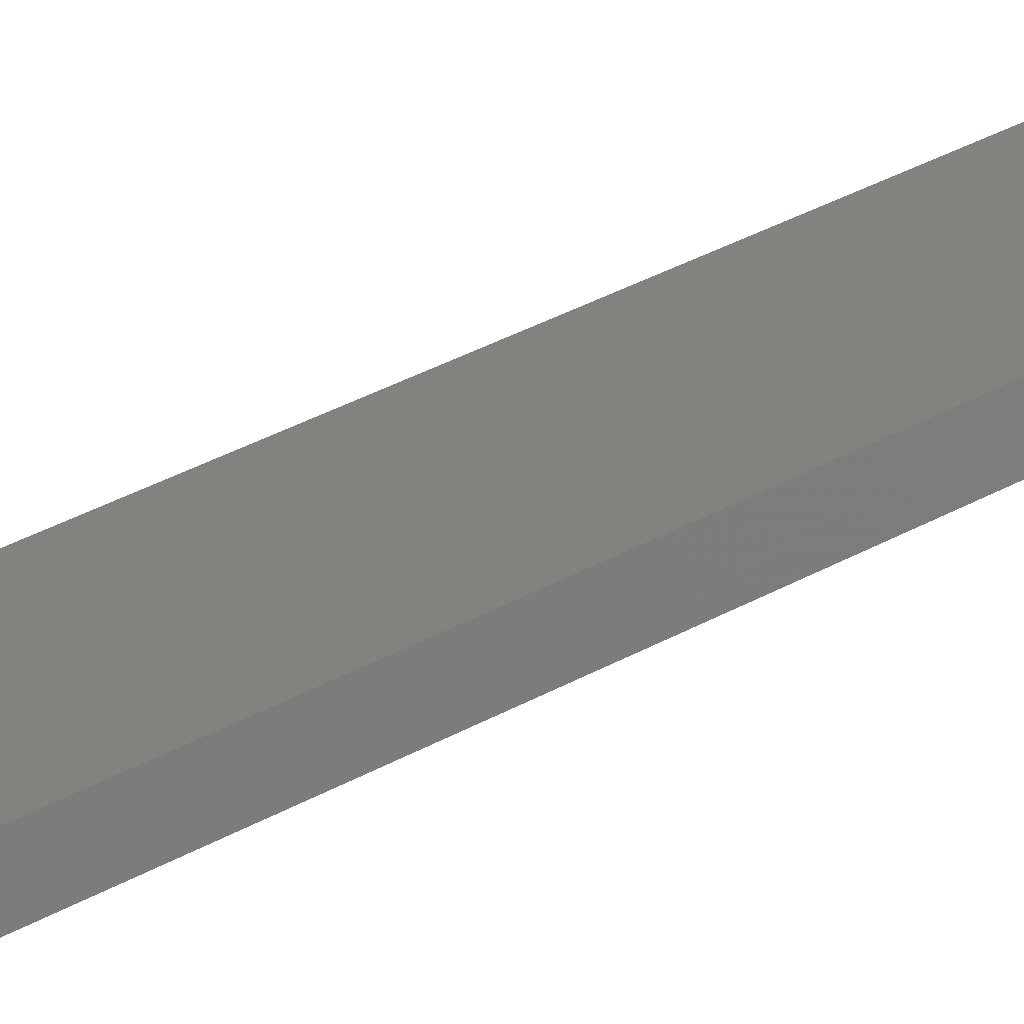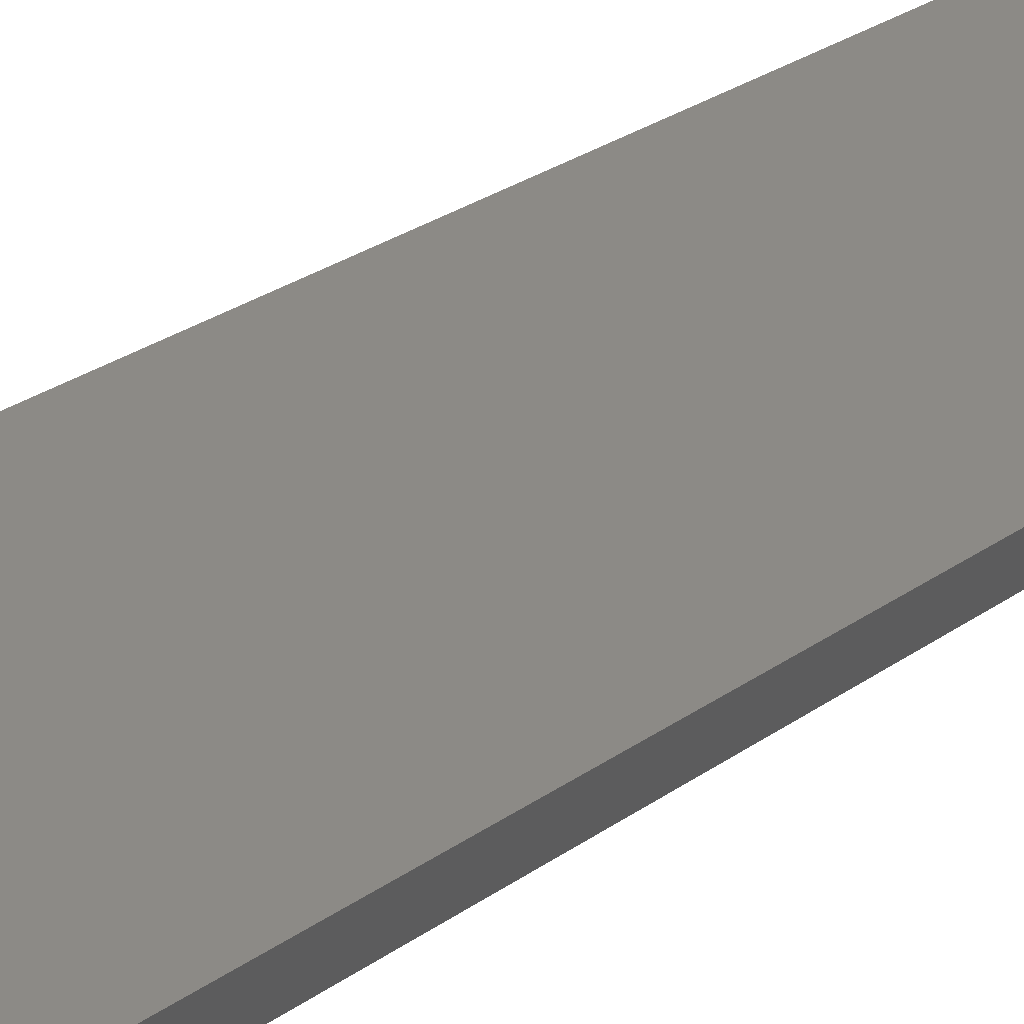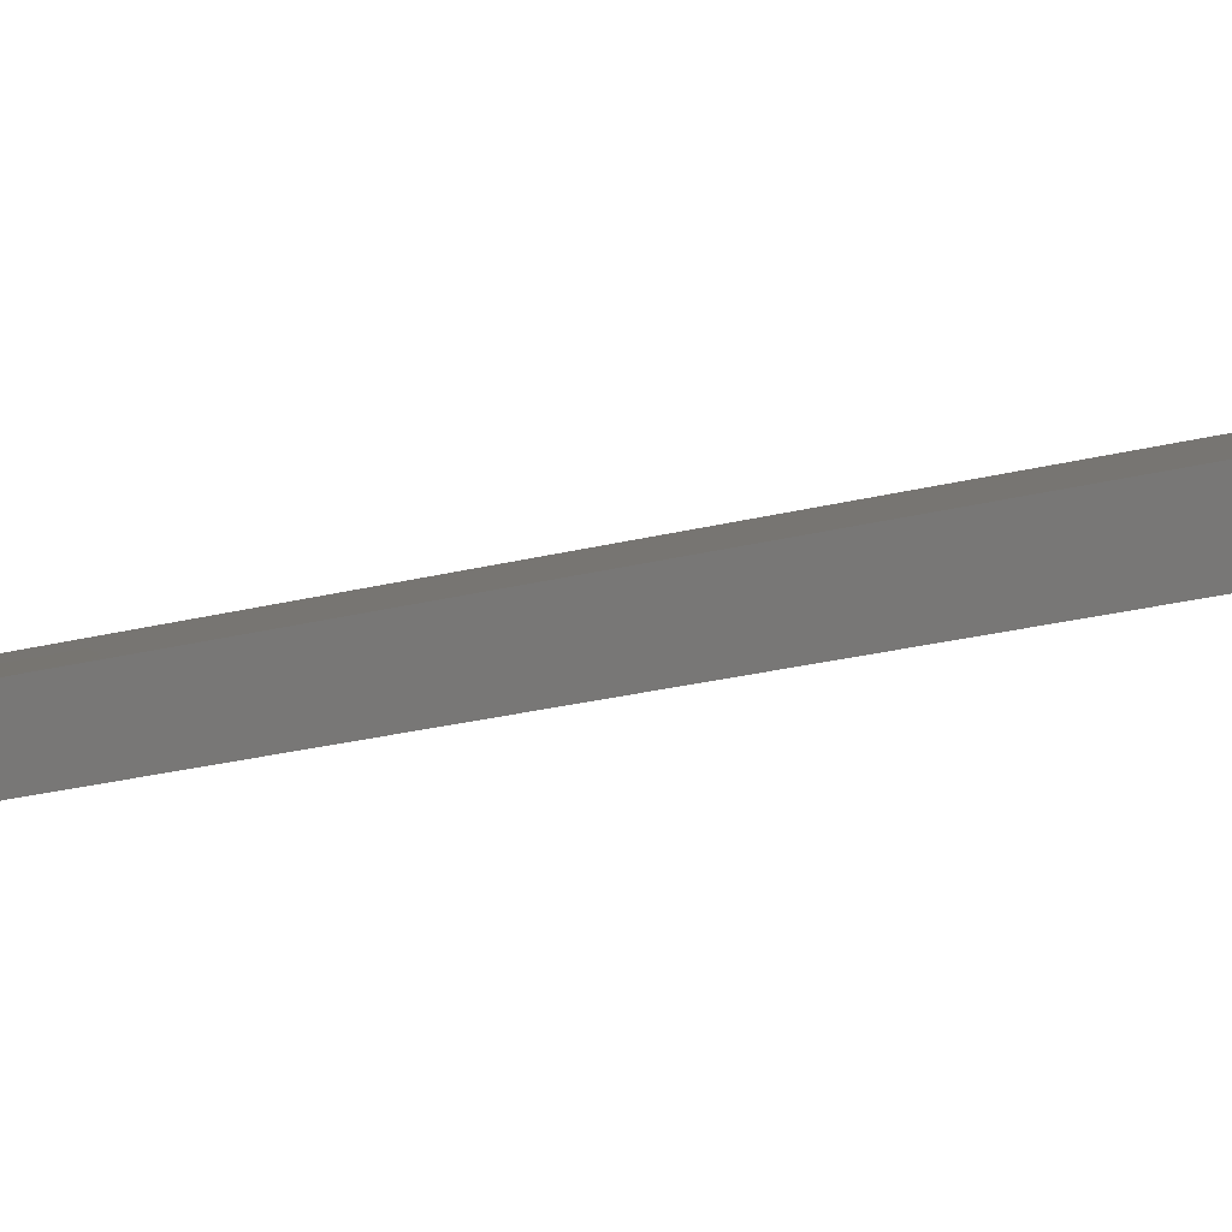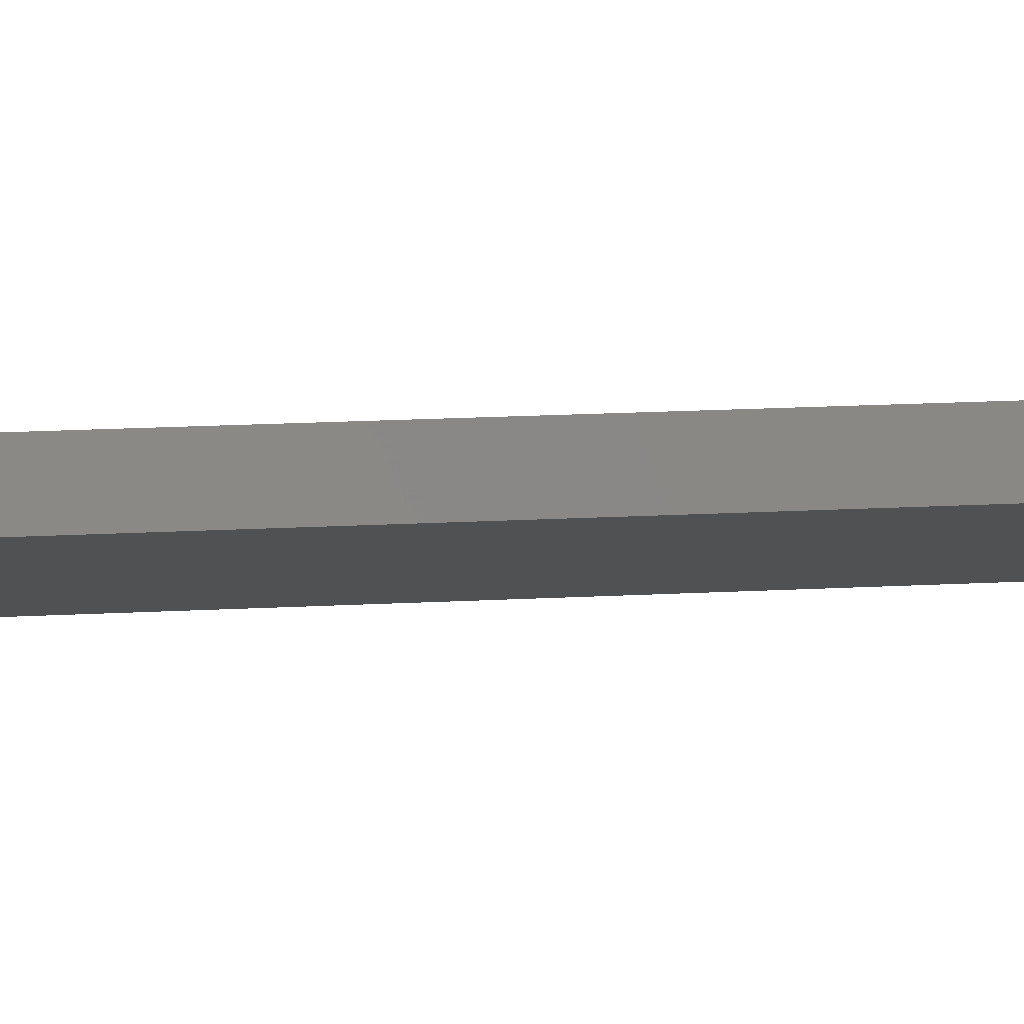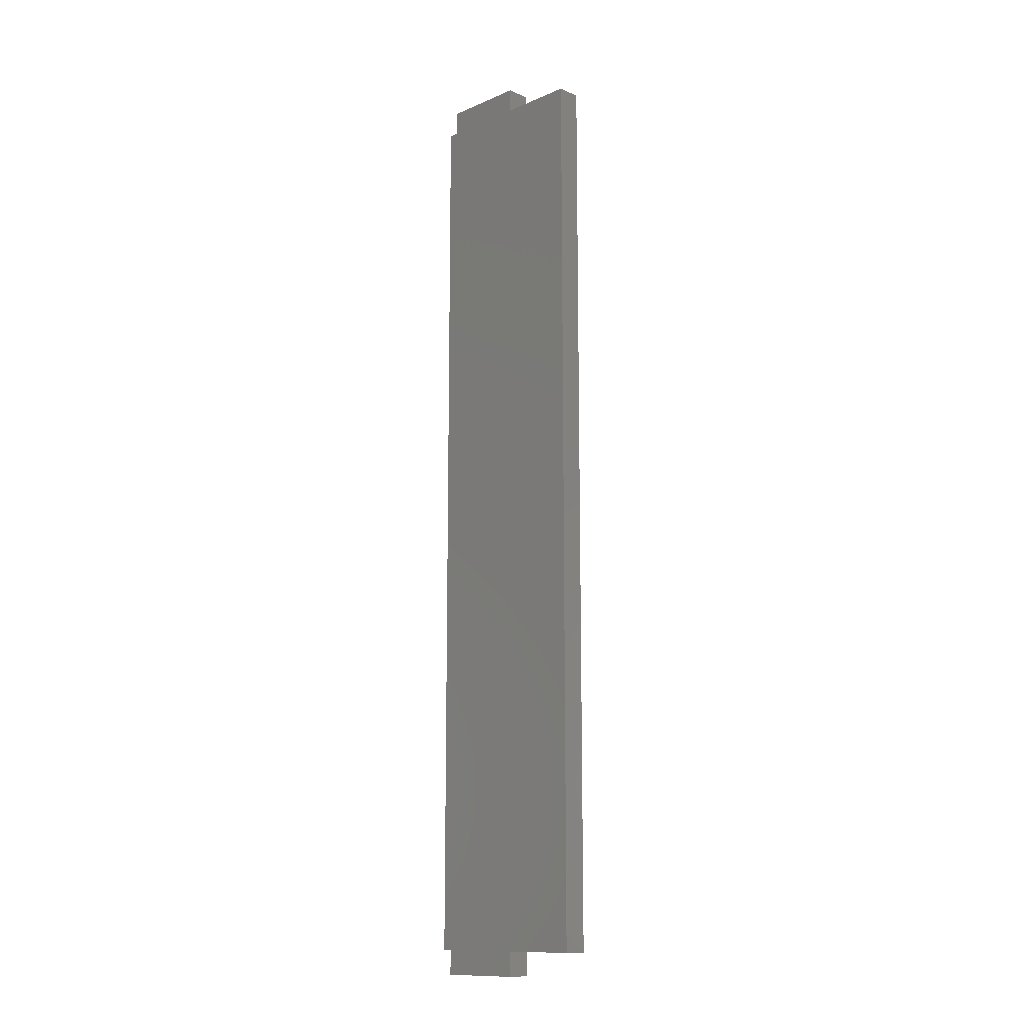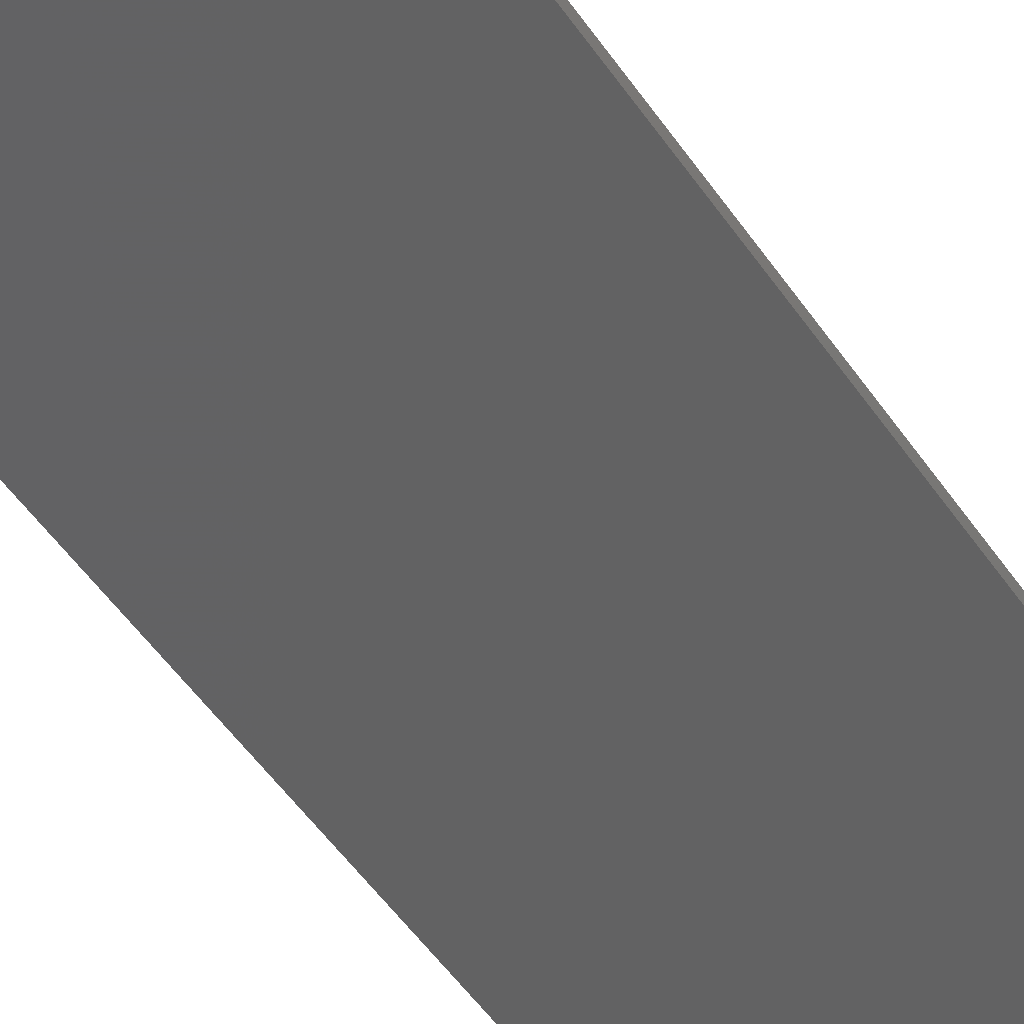
<metadata>
{"format":"stl","ext":"stl","renderer":"f3d","projection":"perspective","resolution":1024,"background":"white","views":[{"elev":34.2,"azim":-127.5,"up":"+Z"},{"elev":18.9,"azim":32.8,"up":"+Z"},{"elev":-15.0,"azim":123.9,"up":"+Z"},{"elev":13.1,"azim":-98.3,"up":"+Z"},{"elev":-12.6,"azim":-115.3,"up":"+Y"},{"elev":-41.1,"azim":-151.1,"up":"+Z"}]}
</metadata>
<code>
# stl→obj: 24 verts, 44 faces
v 0.08068 0.01566 0.1067
v 0.08165 0.01566 0.1094
v 0.08165 0.01849 0.1094
v 0.08068 0.01849 0.1067
v 0.09008 0.01566 0.1033
v 0.09105 0.01566 0.106
v 0.09105 0.01849 0.106
v 0.09008 0.01849 0.1033
v 0.09111 0.01849 0.1029
v 0.09208 0.01849 0.1056
v 0.09208 0.1235 0.1056
v 0.09111 0.1235 0.1029
v 0.09008 0.1235 0.1033
v 0.09105 0.1235 0.106
v 0.09008 0.1263 0.1033
v 0.09105 0.1263 0.106
v 0.08068 0.1263 0.1067
v 0.08165 0.1263 0.1094
v 0.08068 0.1235 0.1067
v 0.08165 0.1235 0.1094
v 0.07228 0.1235 0.1098
v 0.07325 0.1235 0.1125
v 0.07228 0.01849 0.1098
v 0.07325 0.01849 0.1125
f 1 2 3
f 3 4 1
f 1 5 6
f 6 2 1
f 7 5 8
f 5 7 6
f 7 9 10
f 9 7 8
f 11 9 12
f 9 11 10
f 12 13 14
f 14 11 12
f 14 13 15
f 15 16 14
f 16 17 18
f 17 16 15
f 19 20 18
f 18 17 19
f 20 21 22
f 21 20 19
f 23 24 22
f 22 21 23
f 23 4 3
f 3 24 23
f 3 2 6
f 24 3 20
f 20 22 24
f 18 20 14
f 3 7 20
f 7 10 11
f 6 7 3
f 11 14 7
f 14 16 18
f 7 14 20
f 5 1 4
f 19 4 23
f 23 21 19
f 13 19 17
f 19 8 4
f 12 9 8
f 4 8 5
f 8 13 12
f 17 15 13
f 19 13 8

</code>
